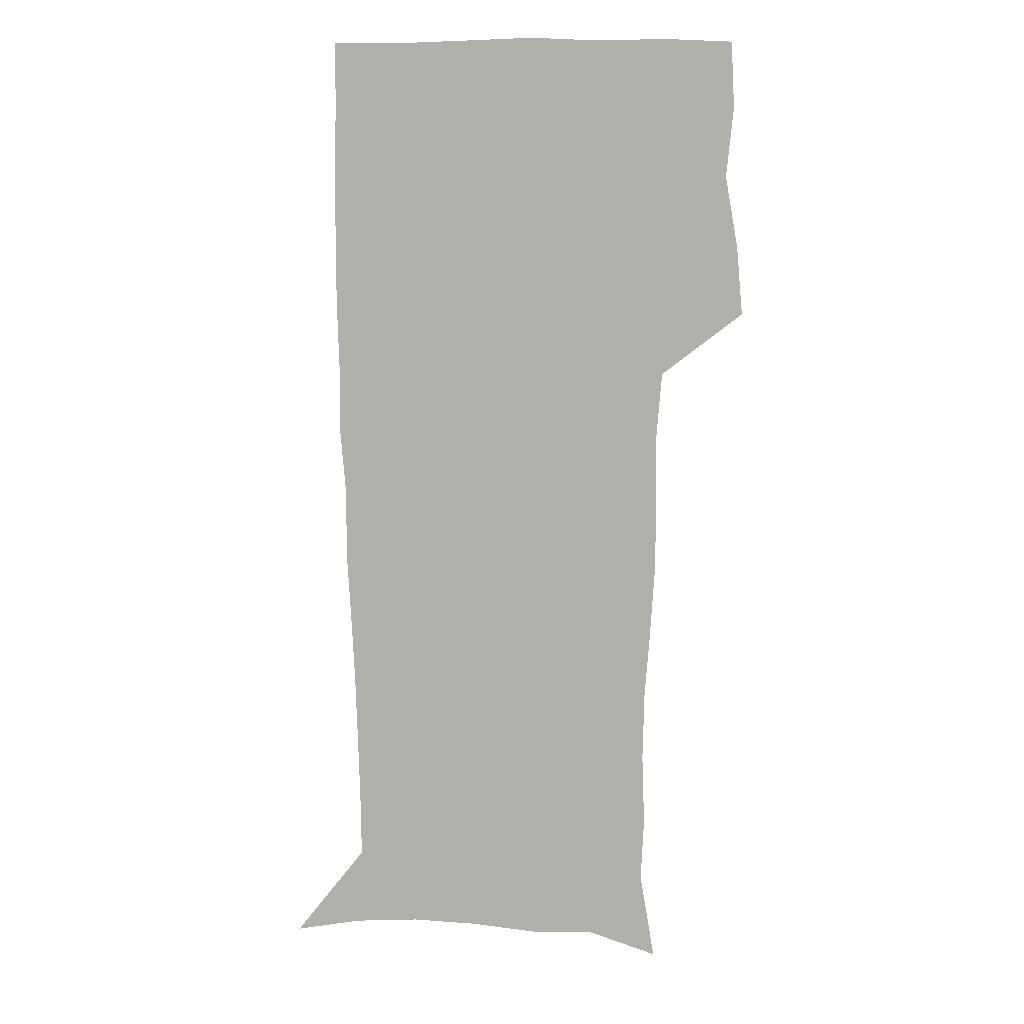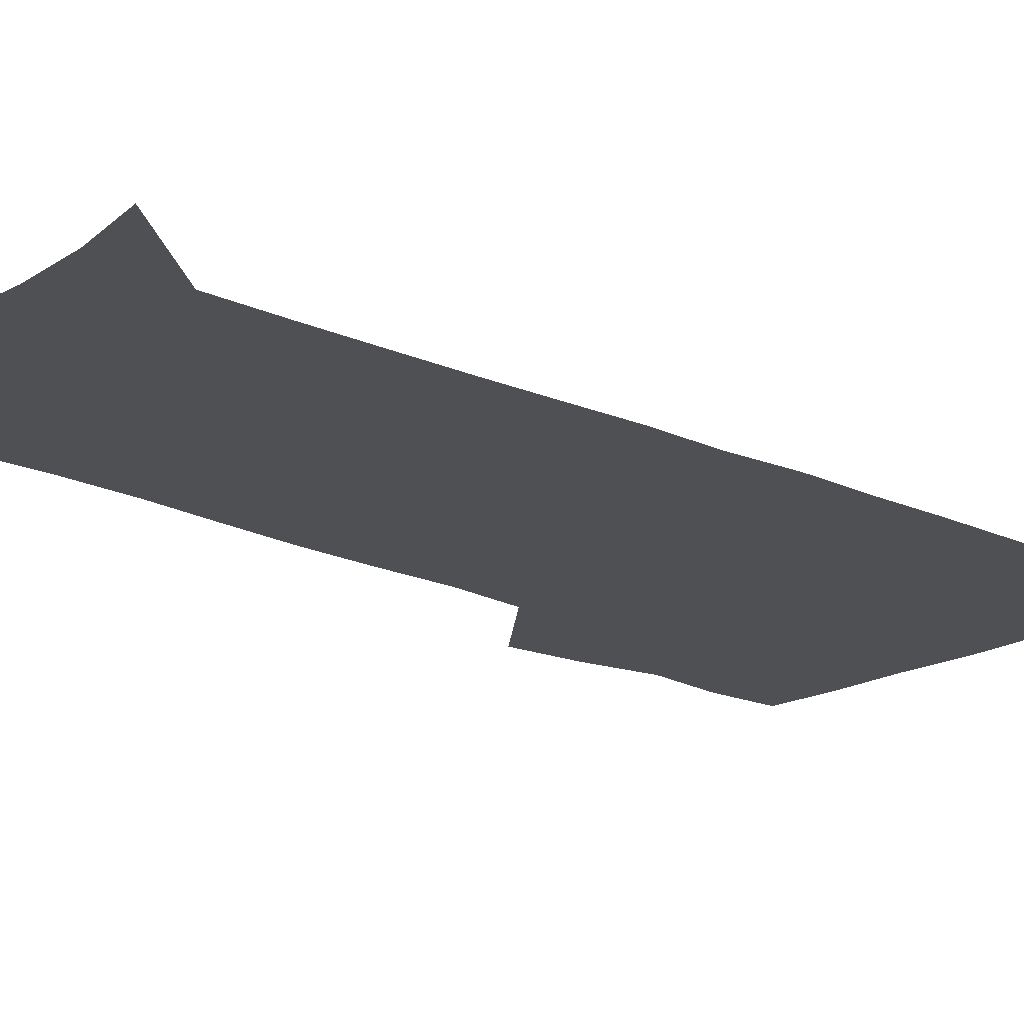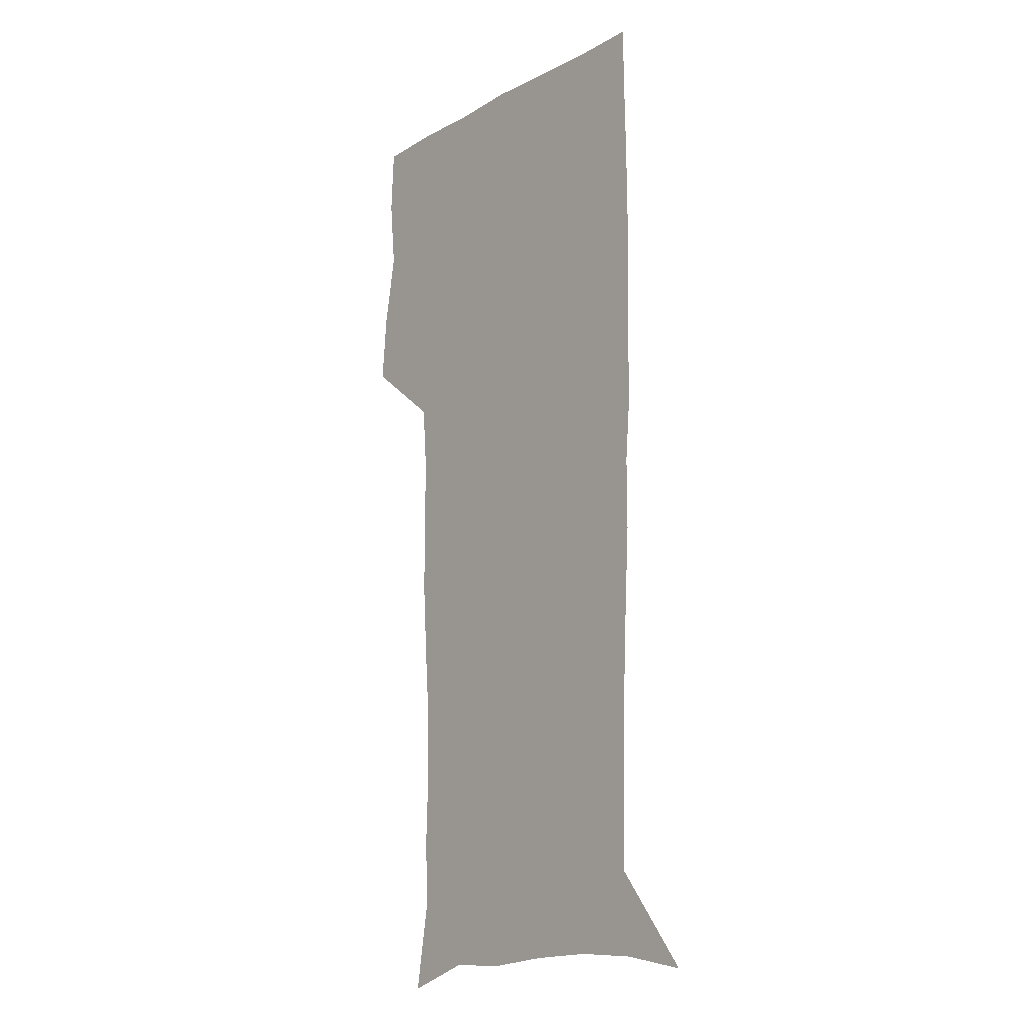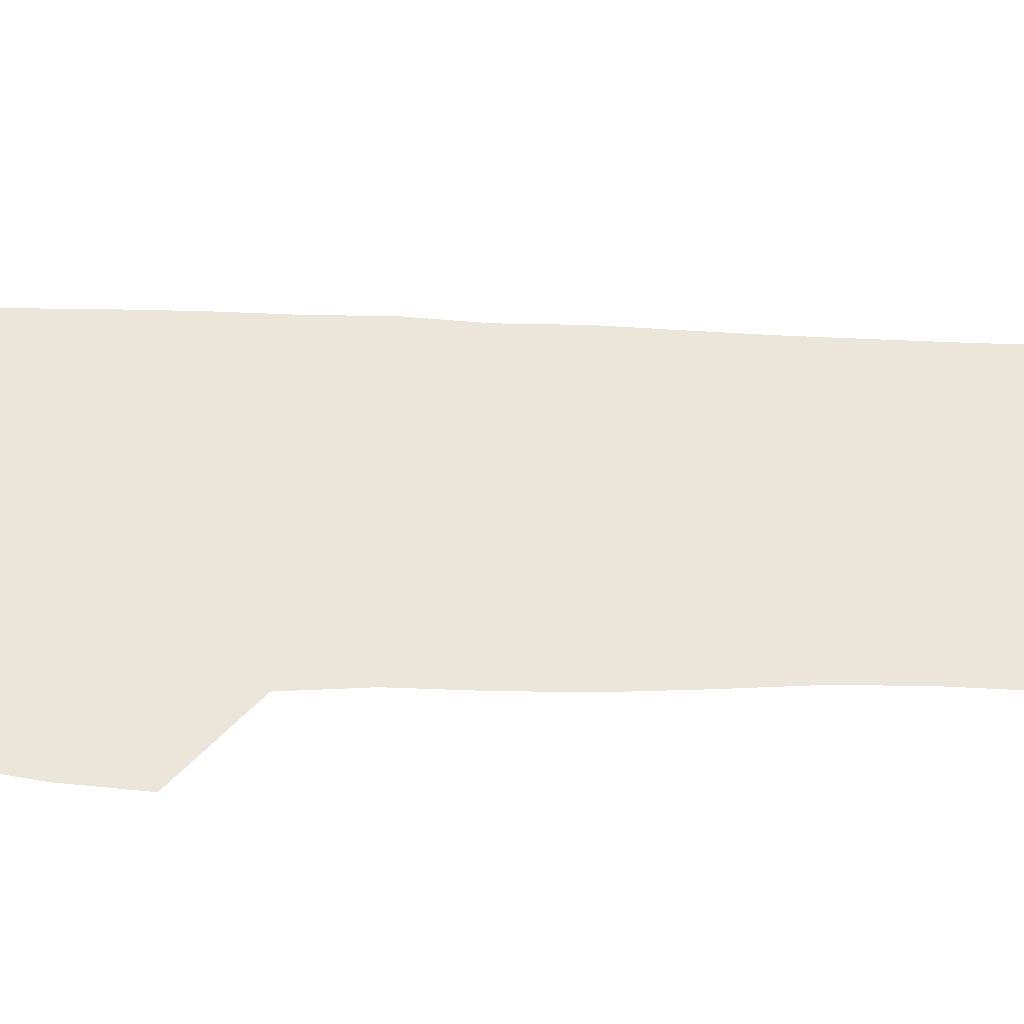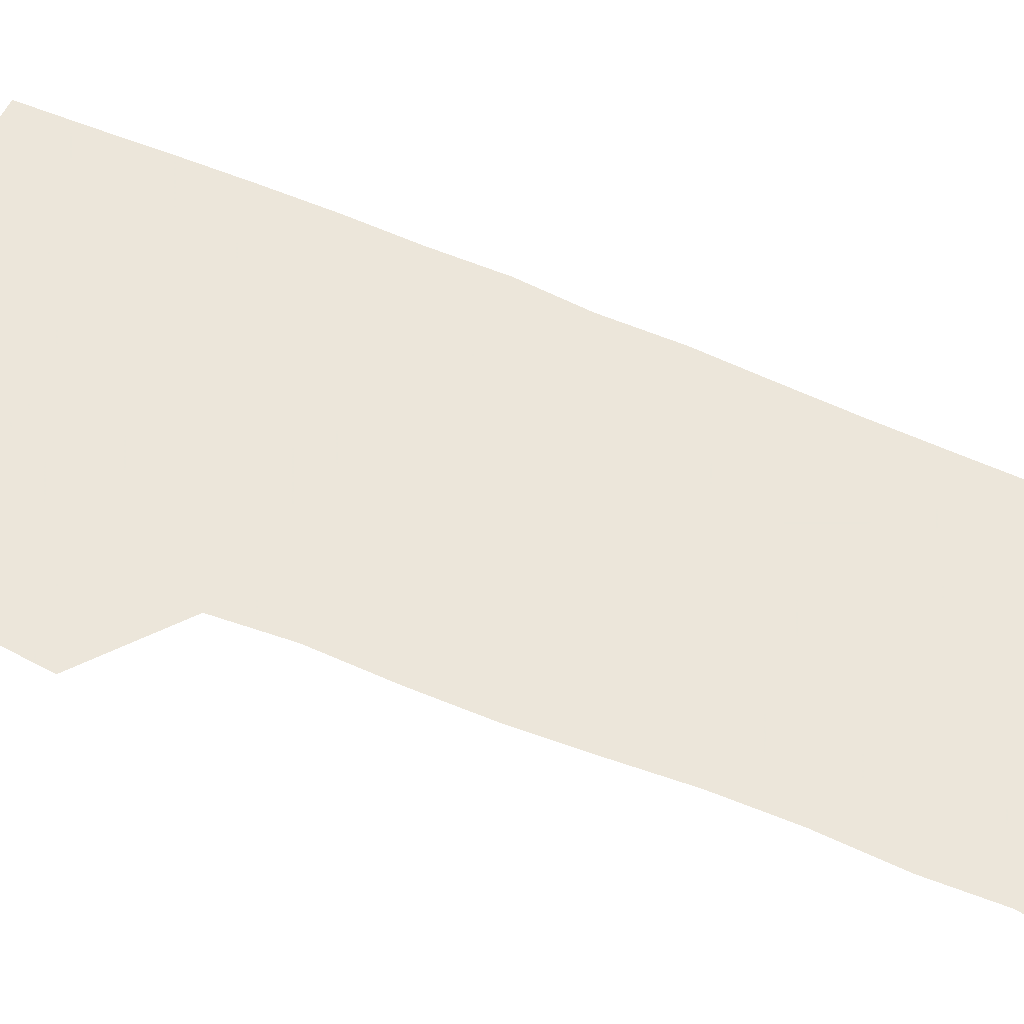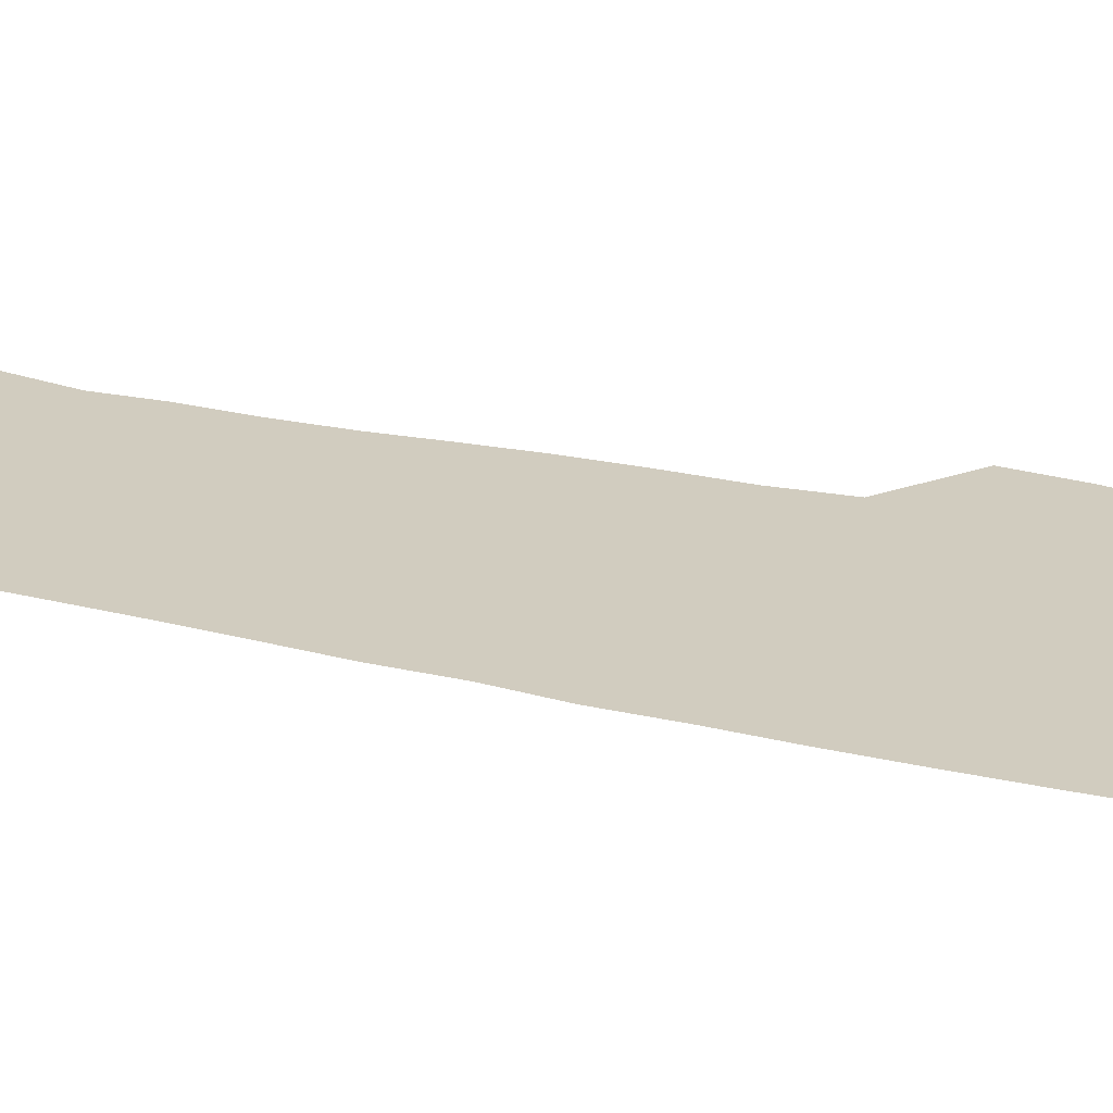
<metadata>
{"format":"obj","ext":"obj","renderer":"f3d","projection":"perspective","resolution":1024,"background":"white","views":[{"elev":10.2,"azim":-174.3,"up":"+Y"},{"elev":-18.7,"azim":47.9,"up":"+Z"},{"elev":-14.3,"azim":50.2,"up":"+Y"},{"elev":47.8,"azim":-88.5,"up":"+Z"},{"elev":54.6,"azim":-65.2,"up":"+Z"},{"elev":24.1,"azim":111.4,"up":"+Z"}]}
</metadata>
<code>
v 472.6 447 0
v 475.4 477.8 0
v 481.1 509.4 0
v 478.1 540.2 0
v 479.6 569.5 0
v 509.4 133.1 0
v 516 172.4 0
v 514.8 201.1 0
v 515.9 233.3 0
v 515.3 264.1 0
v 513 293.9 0
v 511.2 324.2 0
v 510.7 355.8 0
v 511.3 388.4 0
v 508.9 418.8 0
v 512.6 450.5 0
v 510.7 479.7 0
v 513.4 509.5 0
v 513.3 538.7 0
v 509.7 570.8 0
v 540.7 143.4 0
v 544.8 180.2 0
v 547.1 213.8 0
v 546.8 243.5 0
v 545.6 272.4 0
v 544.9 302.3 0
v 544 332.1 0
v 543.1 362 0
v 542.7 392.3 0
v 543.8 422.8 0
v 544.6 452.3 0
v 544.3 480.9 0
v 544.3 509.5 0
v 544.8 537.3 0
v 540.7 570.3 0
v 568.5 142.4 0
v 572.2 183.7 0
v 574.6 220.3 0
v 574 247.6 0
v 573.7 276.9 0
v 573.3 306.2 0
v 573 335.8 0
v 573 365.6 0
v 573.2 395.1 0
v 573.3 424.2 0
v 573.9 453.3 0
v 573.3 481.5 0
v 573.5 509.8 0
v 573 538.2 0
v 570.4 571.7 0
v 597.8 145.3 0
v 599.5 188 0
v 600.1 218.5 0
v 600.3 247.1 0
v 600.4 278.2 0
v 600.6 306.7 0
v 600.9 338.2 0
v 601.1 366.7 0
v 601.4 395.2 0
v 601.8 424.1 0
v 601.8 453.4 0
v 601.9 481.7 0
v 601.9 510.1 0
v 601.7 537.9 0
v 600.6 570.6 0
v 627.1 146.4 0
v 626.4 183.8 0
v 626.2 216.9 0
v 626.7 246.5 0
v 627.1 276.3 0
v 628.1 305.2 0
v 628.2 336 0
v 628.7 365.5 0
v 629.8 394.1 0
v 630.6 423.2 0
v 630.5 452.8 0
v 630.7 481.6 0
v 630.9 510.5 0
v 630.5 539.4 0
v 630.7 569.6 0
v 655.9 144.6 0
v 653.6 180.3 0
v 654 210.6 0
v 654.8 240.3 0
v 655.8 270.3 0
v 657.2 299.8 0
v 658.9 329.6 0
v 658.8 361 0
v 661.2 390.2 0
v 661 421 0
v 661.9 451 0
v 662 481 0
v 661.7 510.9 0
v 661 540.6 0
v 660.7 570.1 0
v 685.6 139.2 0
v 691 571 0
v 691 601 0
f 15 16 1
f 1 16 2
f 16 17 2
f 2 17 3
f 17 18 3
f 3 18 4
f 18 19 4
f 4 19 5
f 19 20 5
f 6 21 7
f 21 22 7
f 7 22 8
f 22 23 8
f 8 23 9
f 23 24 9
f 9 24 10
f 24 25 10
f 10 25 11
f 25 26 11
f 11 26 12
f 26 27 12
f 12 27 13
f 27 28 13
f 13 28 14
f 28 29 14
f 14 29 15
f 29 30 15
f 15 30 16
f 30 31 16
f 16 31 17
f 31 32 17
f 17 32 18
f 32 33 18
f 18 33 19
f 33 34 19
f 19 34 20
f 34 35 20
f 21 36 22
f 36 37 22
f 22 37 23
f 37 38 23
f 23 38 24
f 38 39 24
f 24 39 25
f 39 40 25
f 25 40 26
f 40 41 26
f 26 41 27
f 41 42 27
f 27 42 28
f 42 43 28
f 28 43 29
f 43 44 29
f 29 44 30
f 44 45 30
f 30 45 31
f 45 46 31
f 31 46 32
f 46 47 32
f 32 47 33
f 47 48 33
f 33 48 34
f 48 49 34
f 34 49 35
f 49 50 35
f 36 51 37
f 51 52 37
f 37 52 38
f 52 53 38
f 38 53 39
f 53 54 39
f 39 54 40
f 54 55 40
f 40 55 41
f 55 56 41
f 41 56 42
f 56 57 42
f 42 57 43
f 57 58 43
f 43 58 44
f 58 59 44
f 44 59 45
f 59 60 45
f 45 60 46
f 60 61 46
f 46 61 47
f 61 62 47
f 47 62 48
f 62 63 48
f 48 63 49
f 63 64 49
f 49 64 50
f 64 65 50
f 51 66 52
f 66 67 52
f 52 67 53
f 67 68 53
f 53 68 54
f 68 69 54
f 54 69 55
f 69 70 55
f 55 70 56
f 70 71 56
f 56 71 57
f 71 72 57
f 57 72 58
f 72 73 58
f 58 73 59
f 73 74 59
f 59 74 60
f 74 75 60
f 60 75 61
f 75 76 61
f 61 76 62
f 76 77 62
f 62 77 63
f 77 78 63
f 63 78 64
f 78 79 64
f 64 79 65
f 79 80 65
f 66 81 67
f 81 82 67
f 67 82 68
f 82 83 68
f 68 83 69
f 83 84 69
f 69 84 70
f 84 85 70
f 70 85 71
f 85 86 71
f 71 86 72
f 86 87 72
f 72 87 73
f 87 88 73
f 73 88 74
f 88 89 74
f 74 89 75
f 89 90 75
f 75 90 76
f 90 91 76
f 76 91 77
f 91 92 77
f 77 92 78
f 92 93 78
f 78 93 79
f 93 94 79
f 79 94 80
f 94 95 80
f 81 96 82

</code>
